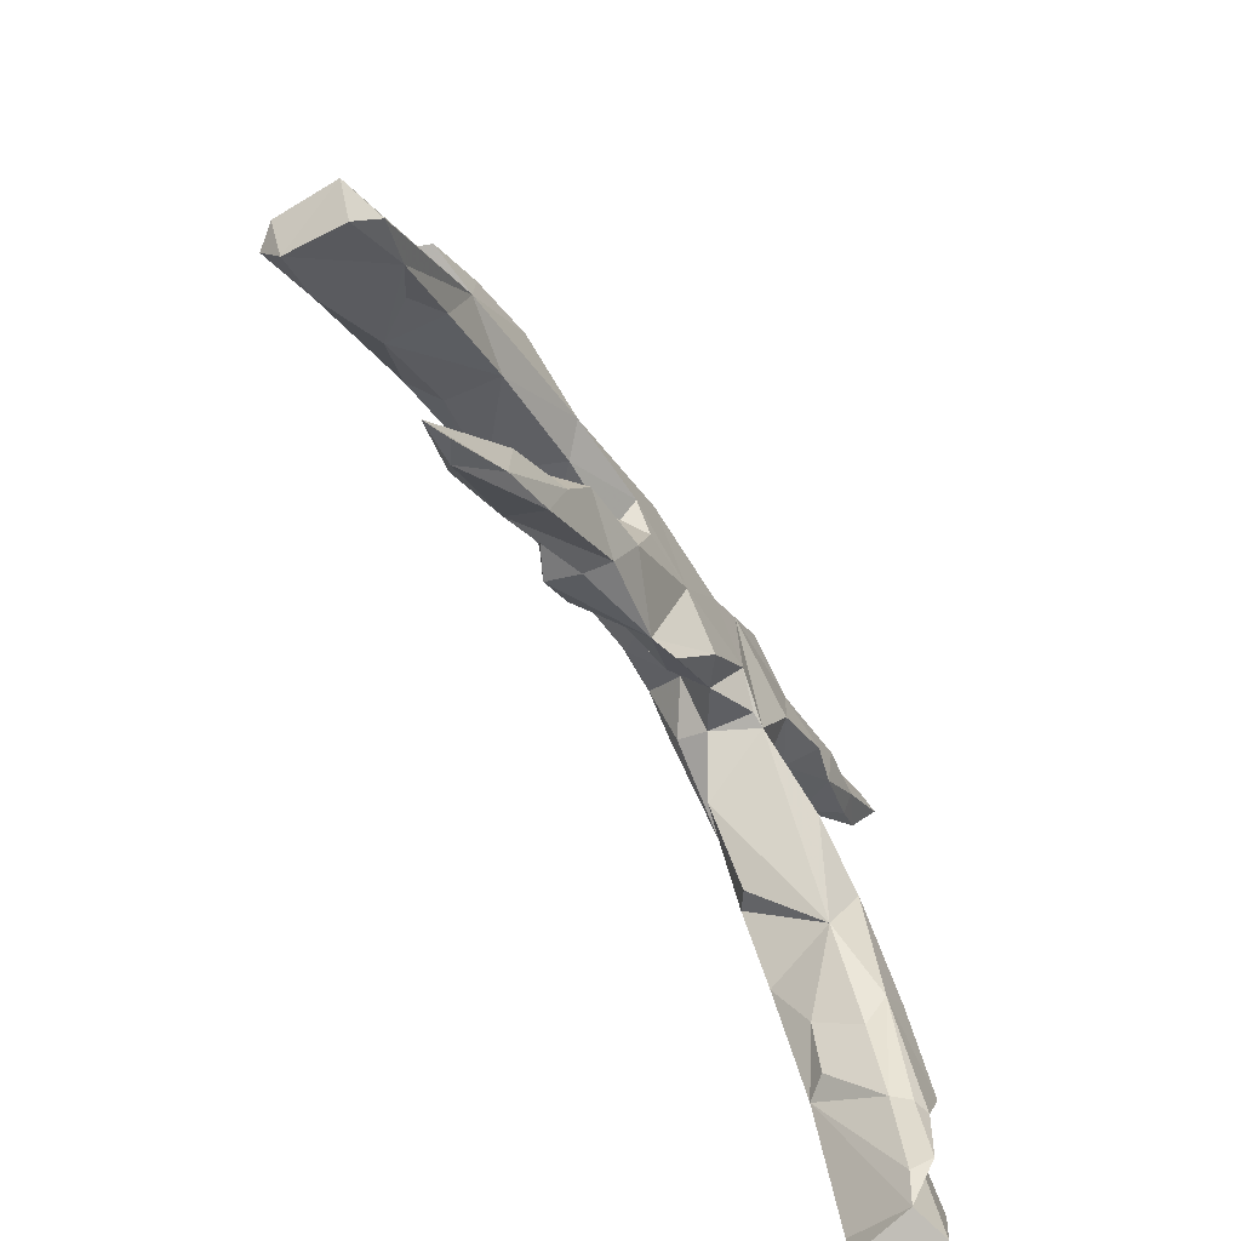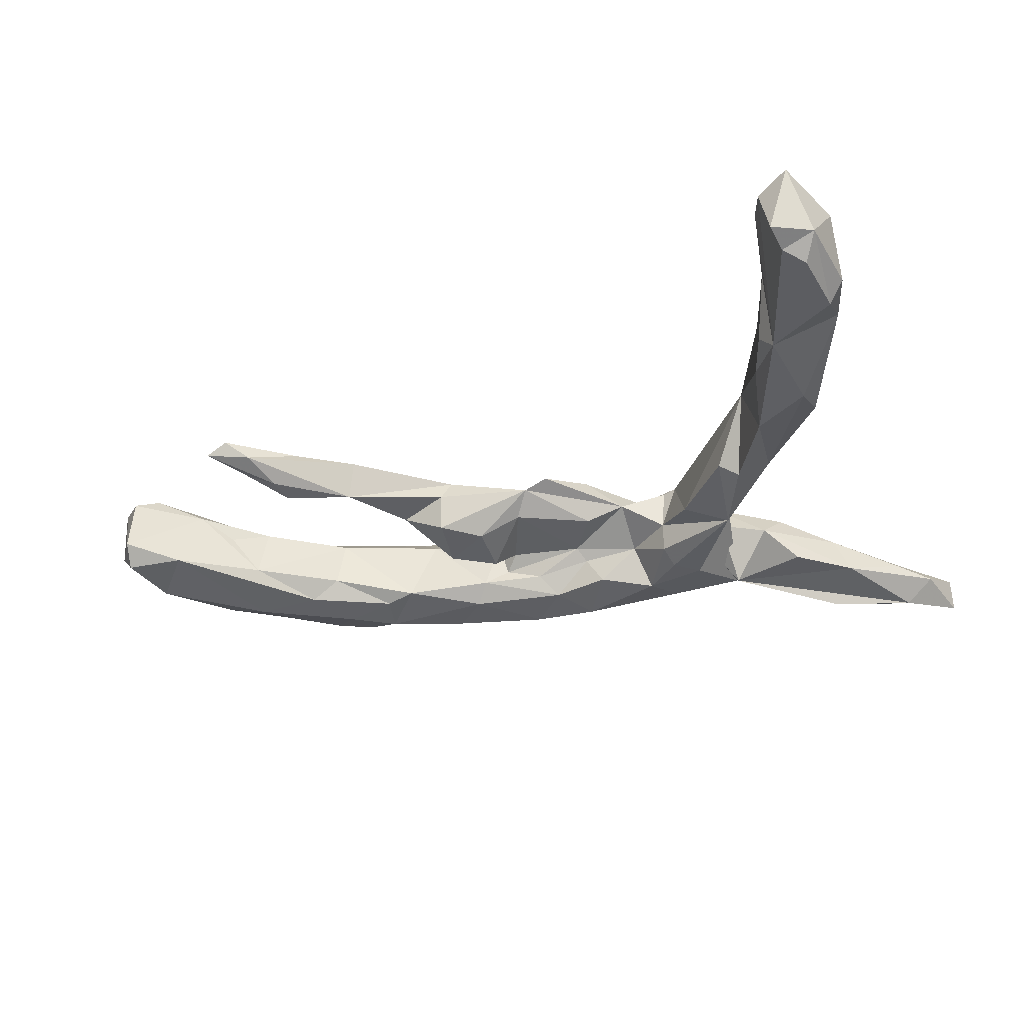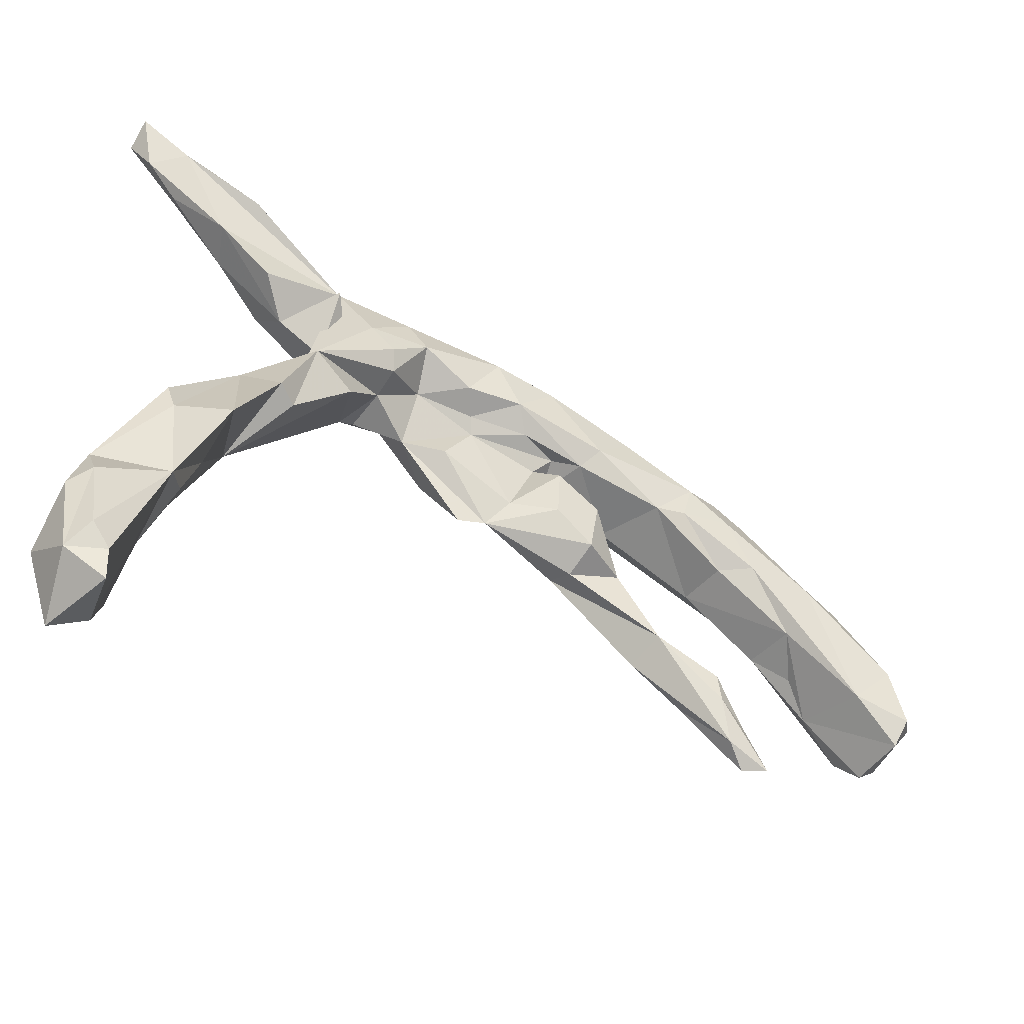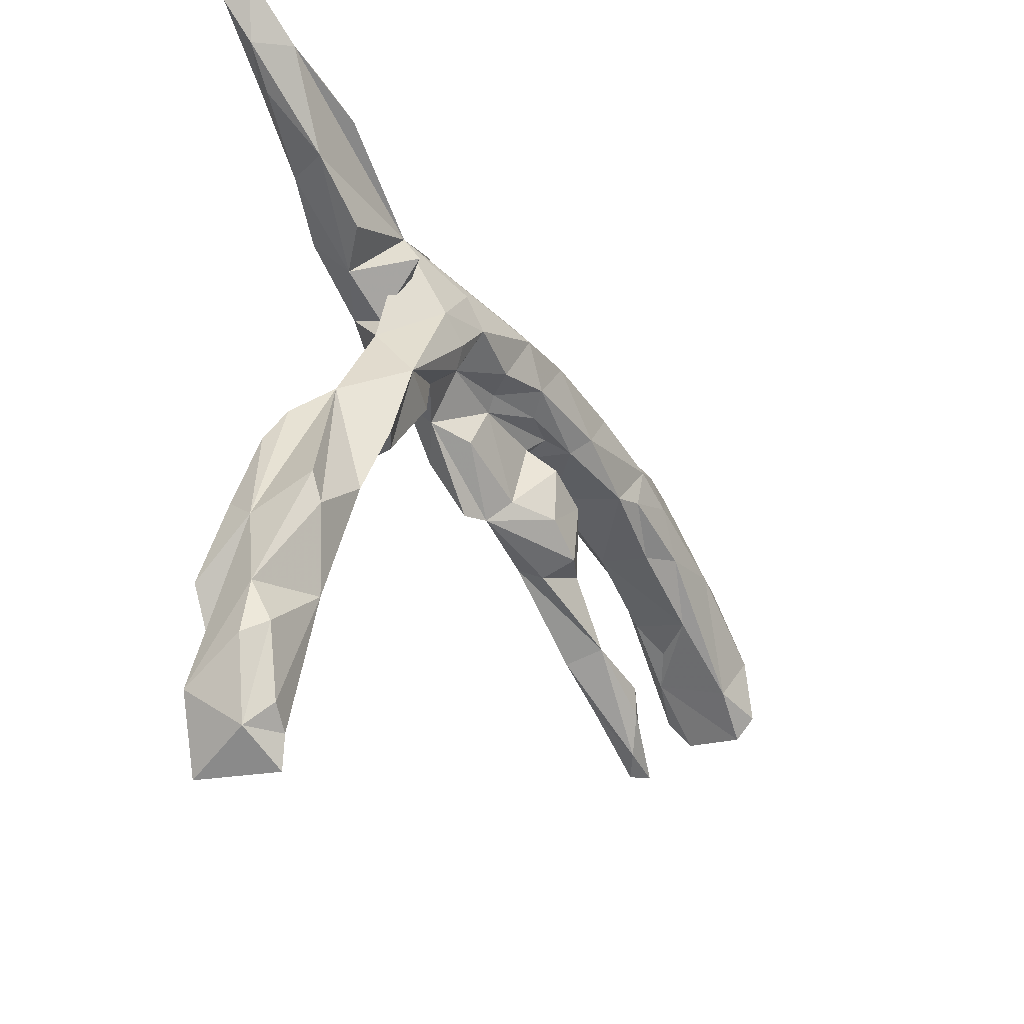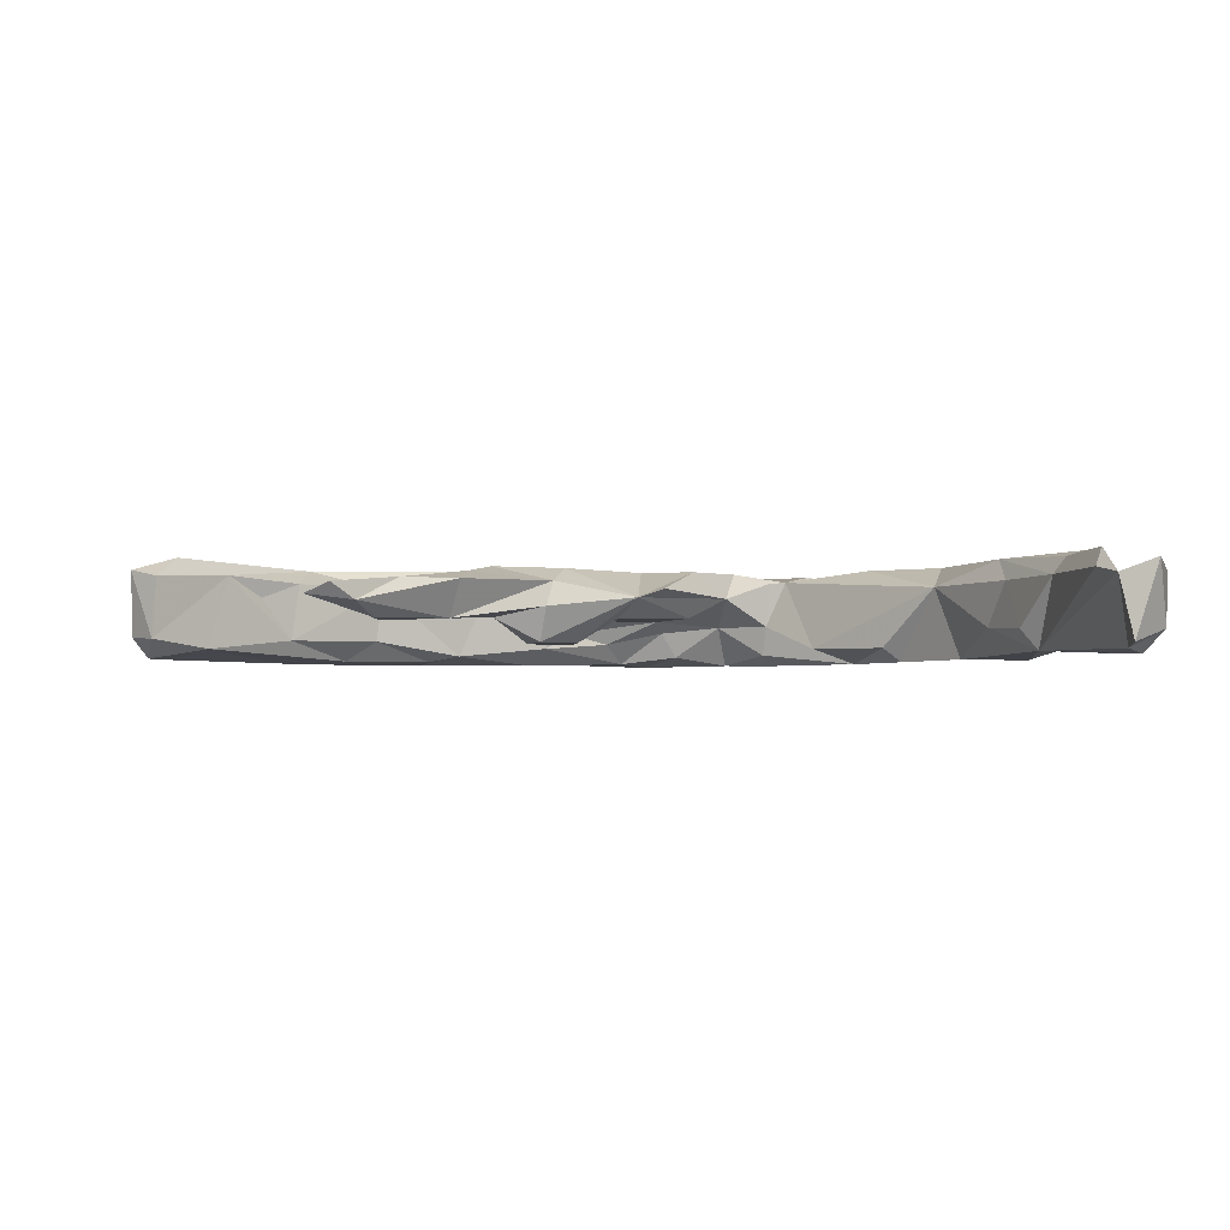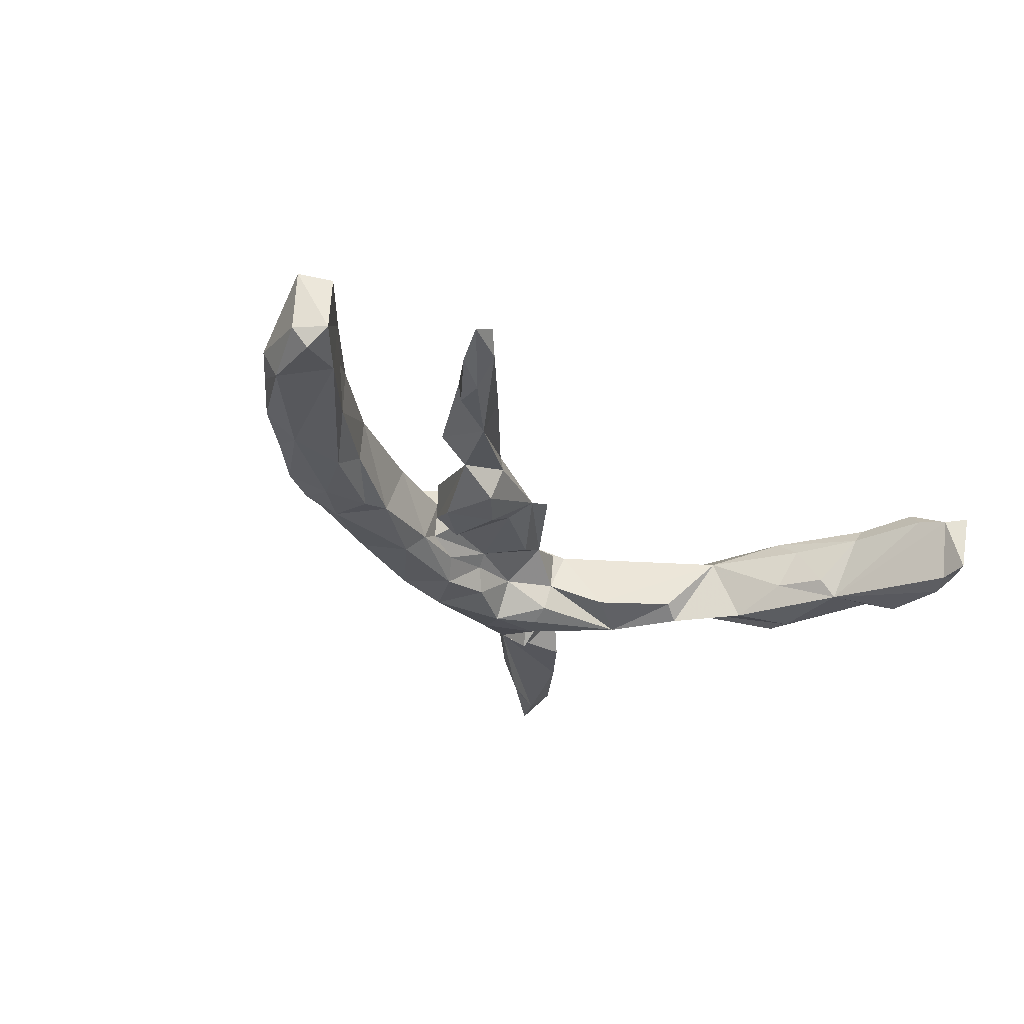
<metadata>
{"format":"obj","ext":"obj","renderer":"f3d","projection":"perspective","resolution":1024,"background":"white","views":[{"elev":-64.6,"azim":-59.1,"up":"+Y"},{"elev":-39.1,"azim":20.4,"up":"+Z"},{"elev":-50.1,"azim":149.5,"up":"+Y"},{"elev":-21.7,"azim":121.9,"up":"+Y"},{"elev":-2.4,"azim":-5.4,"up":"+Z"},{"elev":-29.9,"azim":-49.2,"up":"+Z"}]}
</metadata>
<code>
v 0.586 0.5292 -0.0103
v 0.5887 0.5028 0.03173
v 0.56 0.4412 0.004169
v 0.5454 0.5026 0.02795
v 0.5126 0.4474 -0.03523
v 0.412 0.4207 0.008817
v 0.4572 0.4362 0.02981
v 0.46 0.427 -0.03849
v 0.5077 0.3918 0.01342
v 0.4938 0.4066 0.03525
v 0.4043 0.3814 0.04875
v 0.3881 0.3866 -0.04852
v 0.4077 0.3117 0.03721
v 0.3458 0.3775 -0.009544
v 0.2266 0.279 -0.02645
v 0.2503 0.2943 0.05358
v 0.4319 0.3187 -0.02385
v 0.3008 0.2059 0.01711
v 0.2405 0.3022 0.007336
v 0.3241 0.2504 0.06355
v 0.151 0.3226 0.02202
v 0.1327 0.2963 -0.007494
v 0.2384 0.2327 -0.06237
v 0.1483 0.3058 0.0622
v 0.0812 0.2821 0.03692
v 0.08528 0.2778 0.006057
v 0.3498 0.242 -0.03134
v 0.2053 0.2029 -0.01594
v 0.2326 0.1547 0.008254
v 0.1174 0.2234 -0.06514
v 0.02258 0.2236 0.05306
v 0.09015 0.1745 -0.07685
v 0.2205 0.1742 0.06396
v 0.1831 0.1667 -0.0717
v 0.2572 0.1184 -0.001546
v 0.08682 0.2507 0.06356
v -0.03641 0.2085 -0.07945
v -0.02861 0.2348 -0.05538
v -0.1532 0.2185 -0.04791
v 0.02798 0.2009 0.0638
v -0.136 0.2022 -0.07632
v 0.1465 0.1279 -0.07814
v 0.2867 0.00305 0.06513
v 0.09514 0.1099 0.06459
v 0.3615 -0.009259 -0.01226
v 0.1705 0.07381 0.05031
v -0.2517 0.1883 0.03311
v 0.2711 0.03873 -0.07659
v 0.07299 0.1316 -0.01828
v 0.1414 0.08341 -0.01778
v -0.1301 0.2026 0.06242
v 0.1378 0.09632 -0.06201
v -0.01699 0.1243 -0.0275
v 0.00716 0.1405 -0.06463
v 0.1478 0.08185 0.04953
v 0.07489 0.05671 0.02382
v -0.02797 0.1037 -0.01029
v 0.4085 -0.05022 0.03156
v -0.0789 0.1438 -0.07508
v 0.384 -0.06467 0.06595
v 0.2014 0.01147 -0.05353
v 0.5036 -0.2351 0.01279
v -0.2984 0.1812 -0.04042
v -0.1046 0.1153 -0.04553
v 0.4379 -0.09709 0.05097
v -0.0537 0.08318 0.06488
v -0.2234 0.1148 -0.07865
v -0.1806 0.1217 0.06418
v 0.2898 -0.0827 -0.05466
v -0.1735 0.08746 0.0237
v -0.3227 0.177 0.02414
v -0.1625 0.103 -0.02977
v -0.2778 0.1689 -0.07258
v 0.01511 0.0388 -0.007095
v -0.1456 0.07815 0.0643
v 0.3202 -0.073 -0.07571
v -0.3937 0.1597 -0.04539
v -0.3937 0.119 -0.07805
v 0.4808 -0.1851 -0.06816
v 0.3533 -0.1478 0.0328
v -0.211 0.05273 0.03527
v 0.01989 0.01888 0.06281
v -0.1401 0.08294 -0.00998
v -0.1963 0.06654 -0.01932
v -0.1656 0.04817 -0.04872
v -0.03266 -0.05442 0.03392
v -0.4511 0.1345 -0.06153
v -0.4278 0.1365 0.04495
v -0.2912 0.06254 0.03095
v -0.2016 0.09014 -0.05276
v -0.2335 0.007537 -0.04783
v -0.09871 -0.01856 -0.009333
v 0.5602 -0.3531 -0.0398
v -0.5005 0.1258 0.0254
v 0.3841 -0.1779 -0.07391
v -0.3351 0.05657 -0.06552
v 0.4229 -0.2514 0.06731
v 0.4709 -0.2278 -0.07593
v -0.5091 0.1155 -0.05501
v -0.1793 -0.02245 0.06522
v -0.162 -0.03449 -0.04757
v 0.4787 -0.2019 0.06707
v -0.07243 -0.05146 0.02062
v 0.452 -0.3486 -0.06569
v -0.3809 0.06173 -0.07416
v -0.3268 0.08686 0.06474
v -0.4595 0.07677 -0.07955
v 0.4201 -0.2951 0.03492
v -0.5506 0.06928 0.05594
v -0.4598 -0.001321 -0.04484
v 0.4031 -0.2605 -0.03059
v -0.5626 0.08004 0.02467
v -0.2892 -0.08393 -0.01162
v -0.4533 0.1008 0.06454
v -0.4491 0.003435 0.0326
v -0.5907 0.054 -0.0567
v -0.6063 -0.000558 -0.07793
v -0.2199 -0.08254 -0.04736
v 0.541 -0.3317 0.06714
v -0.2912 -0.06417 0.06494
v -0.5586 -0.006962 0.05878
v 0.5581 -0.4113 -0.07101
v -0.201 -0.08777 0.04286
v 0.4745 -0.4082 0.06172
v 0.4283 -0.3373 -0.03445
v -0.3329 -0.06979 0.03004
v -0.631 0.01717 0.0476
v -0.2128 -0.1038 0.004906
v -0.6532 0.02077 -0.01144
v -0.5812 -0.08288 -0.04638
v 0.5838 -0.428 -0.04372
v -0.5054 0.001494 -0.07478
v 0.4991 -0.4139 0.06939
v 0.4567 -0.4032 0.03718
v -0.6928 -0.1764 -0.0611
v -0.3273 -0.132 0.05415
v -0.6231 -0.1122 0.01415
v -0.7141 -0.04245 -0.03226
v 0.5674 -0.5422 -0.0415
v 0.494 -0.504 0.06839
v 0.5448 -0.512 -0.0735
v 0.4784 -0.5275 0.04039
v -0.6716 -0.003505 -0.05944
v -0.5709 -0.07374 0.03652
v 0.5876 -0.49 0.03587
v -0.6675 -0.1538 0.04398
v 0.5156 -0.5439 -0.06697
v 0.4942 -0.5723 0.03089
v -0.7511 -0.111 -0.07545
v -0.4235 -0.1902 0.04043
v -0.3551 -0.185 -0.01701
v -0.3408 -0.2044 0.0391
v 0.5442 -0.5922 0.05022
v 0.51 -0.5892 -0.06011
v -0.4859 -0.3239 0.002122
v -0.4545 -0.2242 -0.02194
v -0.7573 -0.08479 -0.02384
v -0.4617 -0.2661 -0.01932
v -0.4256 -0.2618 0.03739
v -0.5114 -0.2806 0.003239
v -0.7348 -0.201 0.06557
v -0.7736 -0.203 -0.07585
v -0.799 -0.1997 0.04805
v -0.7968 -0.1924 -0.04672
v -0.76 -0.2372 0.03829
v -0.7657 -0.2378 -0.04885
v -0.5549 -0.3458 0.009199
v -0.5198 -0.3493 0.02603
f 96 90 89
f 70 89 90
f 67 90 96
f 111 80 95
f 76 95 80
f 104 111 95
f 108 80 111
f 96 78 67
f 73 67 78
f 105 78 96
f 107 87 78
f 77 78 87
f 105 107 78
f 99 87 107
f 110 105 96
f 59 90 67
f 101 91 85
f 84 85 91
f 92 101 85
f 118 91 101
f 117 99 107
f 94 87 99
f 132 107 105
f 115 110 96
f 132 105 110
f 103 118 101
f 113 91 118
f 98 104 95
f 125 111 104
f 45 98 95
f 93 104 98
f 62 93 79
f 98 79 93
f 45 79 98
f 117 116 99
f 112 99 116
f 132 117 107
f 135 117 132
f 130 132 110
f 128 113 118
f 122 104 93
f 131 122 93
f 145 131 93
f 139 122 131
f 40 31 51
f 15 51 31
f 66 40 51
f 36 31 40
f 25 15 31
f 47 51 15
f 25 31 36
f 44 36 40
f 26 15 25
f 24 25 36
f 29 18 33
f 20 33 18
f 13 20 18
f 16 33 20
f 33 16 36
f 24 36 16
f 46 33 36
f 15 24 16
f 21 25 24
f 13 16 20
f 15 21 24
f 26 25 21
f 17 13 18
f 11 16 13
f 16 19 15
f 14 15 19
f 14 19 16
f 22 21 15
f 10 11 13
f 6 16 11
f 7 6 11
f 14 16 6
f 7 11 10
f 9 10 13
f 1 6 7
f 4 7 10
f 2 4 10
f 1 7 4
f 1 4 2
f 3 2 10
f 17 9 13
f 3 9 17
f 12 14 6
f 10 9 3
f 5 6 1
f 2 3 1
f 5 1 3
f 165 161 163
f 121 163 161
f 166 165 163
f 146 161 165
f 166 146 165
f 146 121 161
f 157 163 121
f 136 150 159
f 167 159 150
f 160 167 150
f 168 159 167
f 62 148 153
f 154 153 148
f 104 148 142
f 140 142 148
f 76 80 69
f 61 69 80
f 72 70 90
f 68 89 70
f 87 88 77
f 71 77 88
f 94 88 87
f 126 113 151
f 128 151 113
f 154 147 139
f 141 139 147
f 153 154 139
f 148 147 154
f 164 157 149
f 138 149 157
f 162 164 149
f 163 157 164
f 115 130 110
f 135 132 130
f 141 104 122
f 143 116 117
f 149 143 117
f 129 116 143
f 134 125 104
f 147 104 141
f 139 141 122
f 149 117 135
f 148 104 147
f 145 139 131
f 138 143 149
f 146 135 130
f 129 143 138
f 121 138 157
f 162 149 135
f 166 162 135
f 166 164 162
f 146 166 135
f 163 164 166
f 57 56 74
f 103 74 56
f 102 62 65
f 58 65 62
f 45 58 62
f 60 65 58
f 80 46 61
f 50 61 46
f 43 46 80
f 86 56 82
f 44 82 56
f 63 71 47
f 88 47 71
f 73 63 47
f 77 71 63
f 60 58 45
f 46 55 50
f 56 50 55
f 50 56 49
f 57 49 56
f 44 56 55
f 48 35 45
f 43 45 35
f 33 35 29
f 15 29 35
f 23 18 29
f 22 15 26
f 26 21 22
f 27 17 18
f 15 17 27
f 84 81 70
f 75 70 81
f 85 84 70
f 113 81 84
f 83 70 72
f 39 47 15
f 106 51 47
f 102 65 60
f 43 60 45
f 80 60 43
f 35 46 43
f 66 82 44
f 40 66 44
f 103 82 66
f 75 66 68
f 51 68 66
f 70 75 68
f 100 66 75
f 106 68 51
f 44 55 46
f 33 46 35
f 36 44 46
f 124 133 97
f 119 97 133
f 134 124 97
f 140 133 124
f 62 119 133
f 140 62 133
f 102 97 119
f 108 134 97
f 140 124 134
f 125 134 108
f 120 123 100
f 103 100 123
f 103 123 128
f 151 128 123
f 136 123 120
f 126 120 113
f 100 113 120
f 136 120 126
f 17 15 5
f 12 5 15
f 3 17 5
f 34 30 15
f 32 15 30
f 32 30 34
f 39 15 38
f 37 38 15
f 35 34 15
f 48 34 35
f 8 5 12
f 28 15 23
f 18 23 15
f 18 15 27
f 42 32 34
f 41 38 37
f 32 37 15
f 54 37 32
f 48 42 34
f 52 32 42
f 41 39 38
f 73 39 41
f 59 41 37
f 49 54 32
f 59 37 54
f 53 59 54
f 52 49 32
f 53 54 49
f 50 49 52
f 48 52 42
f 47 39 73
f 67 73 41
f 67 41 59
f 64 59 53
f 144 115 121
f 106 121 115
f 109 112 127
f 116 127 112
f 121 109 127
f 94 112 109
f 109 121 114
f 106 114 121
f 94 109 114
f 102 119 62
f 60 97 102
f 80 108 97
f 60 80 97
f 66 100 103
f 81 113 100
f 89 106 115
f 96 89 115
f 88 114 106
f 88 94 114
f 99 112 94
f 140 148 62
f 145 62 153
f 93 62 145
f 139 145 153
f 134 142 140
f 126 150 136
f 152 136 159
f 123 136 152
f 155 152 159
f 144 121 146
f 137 144 146
f 130 144 137
f 129 121 127
f 104 142 134
f 151 123 152
f 151 150 126
f 130 115 144
f 103 86 82
f 81 100 75
f 103 128 118
f 121 129 138
f 146 130 137
f 57 83 72
f 85 70 83
f 151 156 150
f 160 150 156
f 158 156 151
f 160 156 158
f 155 158 151
f 152 155 151
f 167 160 158
f 155 167 158
f 168 167 155
f 6 5 8
f 6 8 12
f 14 12 15
f 103 56 86
f 106 89 68
f 47 88 106
f 127 116 129
f 125 108 111
f 84 91 113
f 74 103 92
f 101 92 103
f 83 92 85
f 57 92 83
f 74 92 57
f 48 69 61
f 64 57 72
f 53 57 64
f 90 64 72
f 73 77 63
f 48 61 50
f 49 57 53
f 155 159 168
f 48 50 52
f 28 29 15
f 29 28 23
f 76 45 95
f 59 64 90
f 45 62 79
f 76 48 45
f 76 69 48
f 78 77 73

</code>
